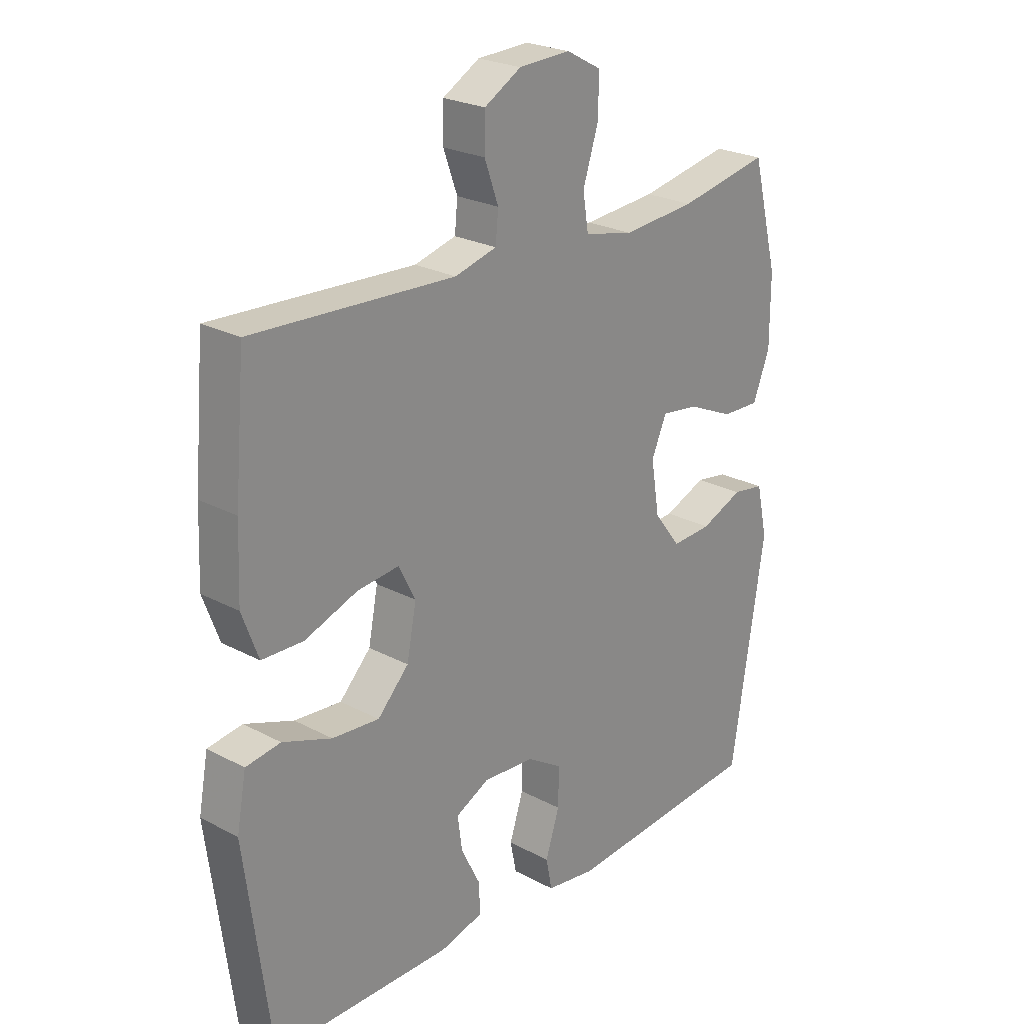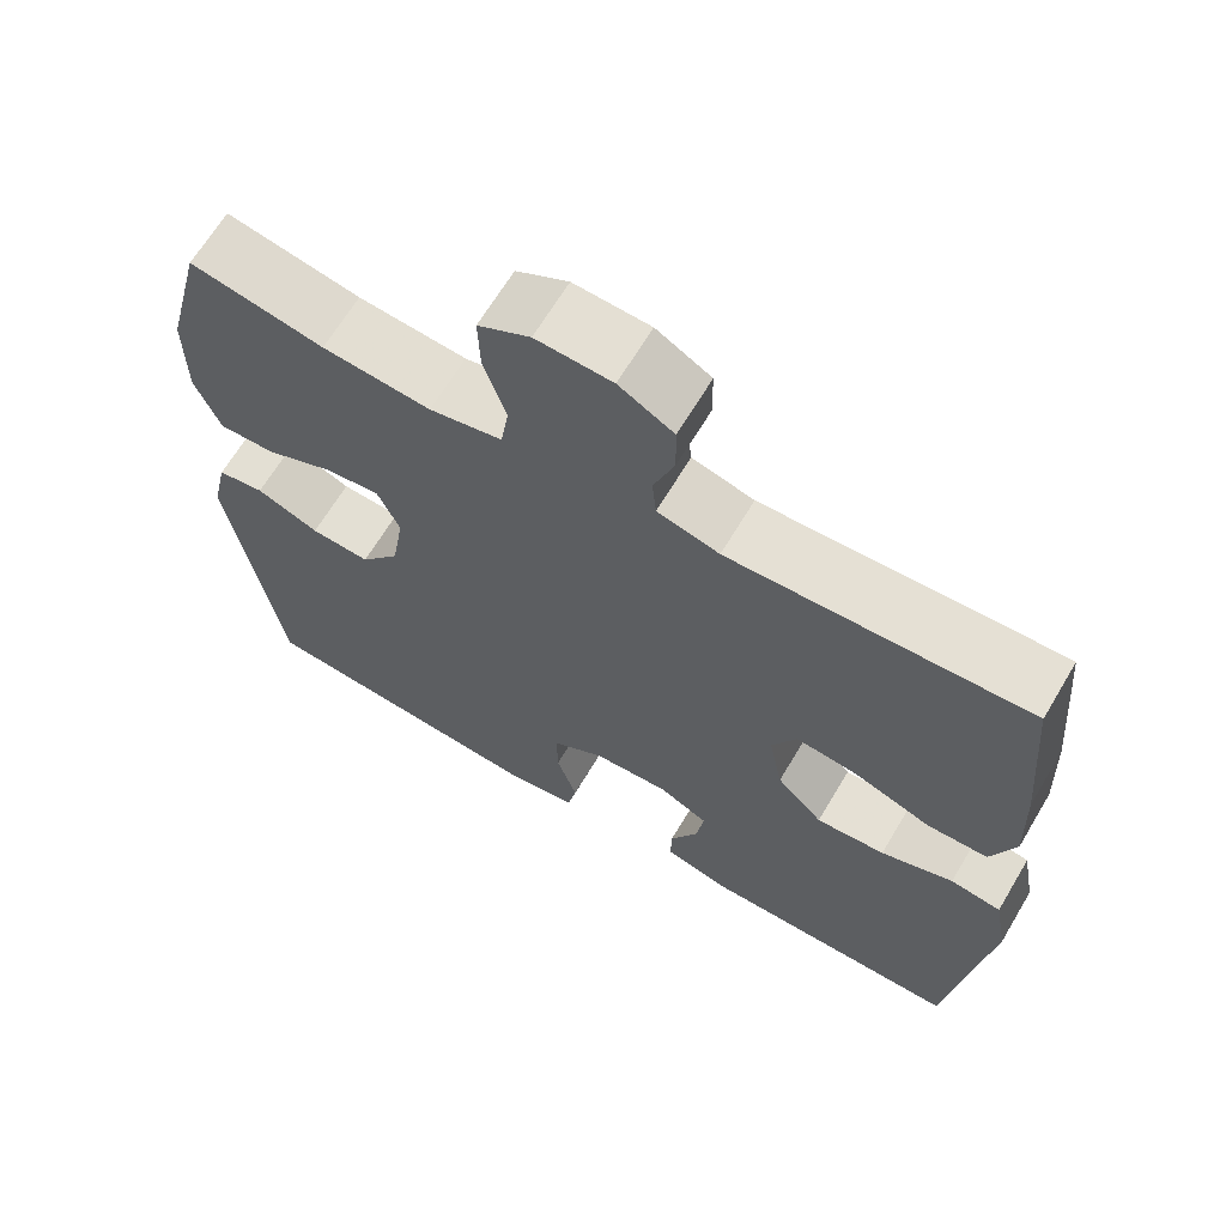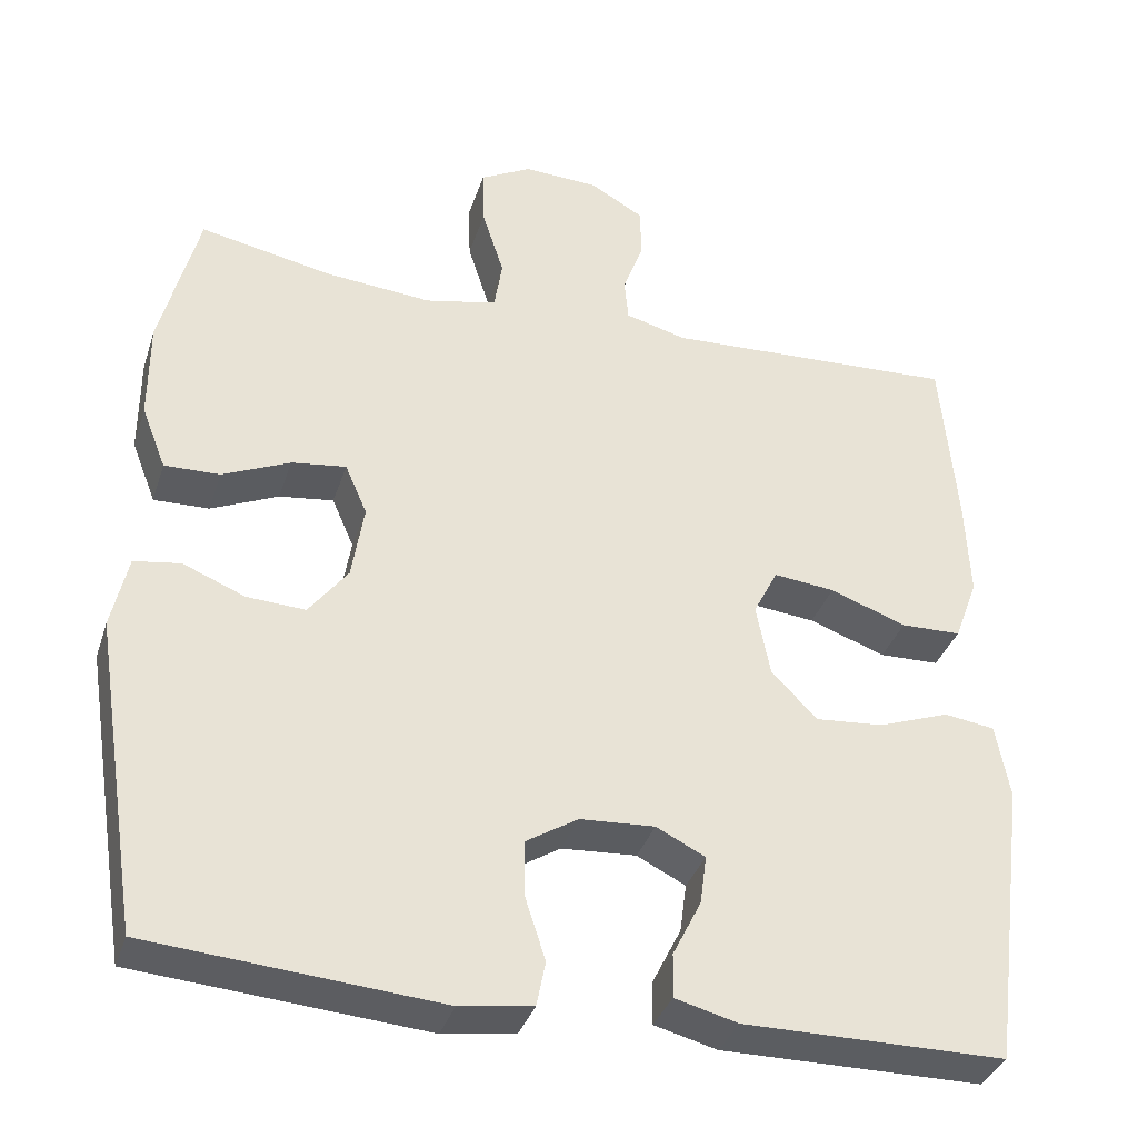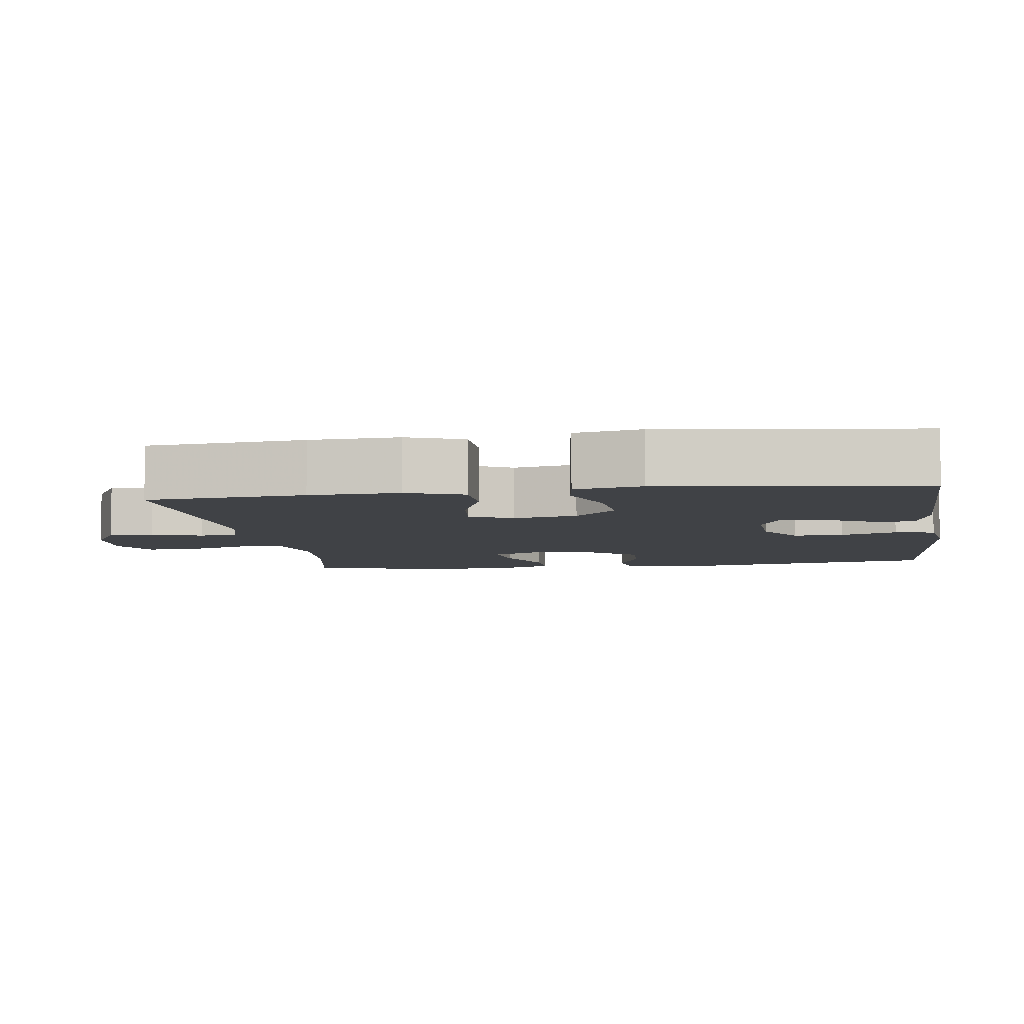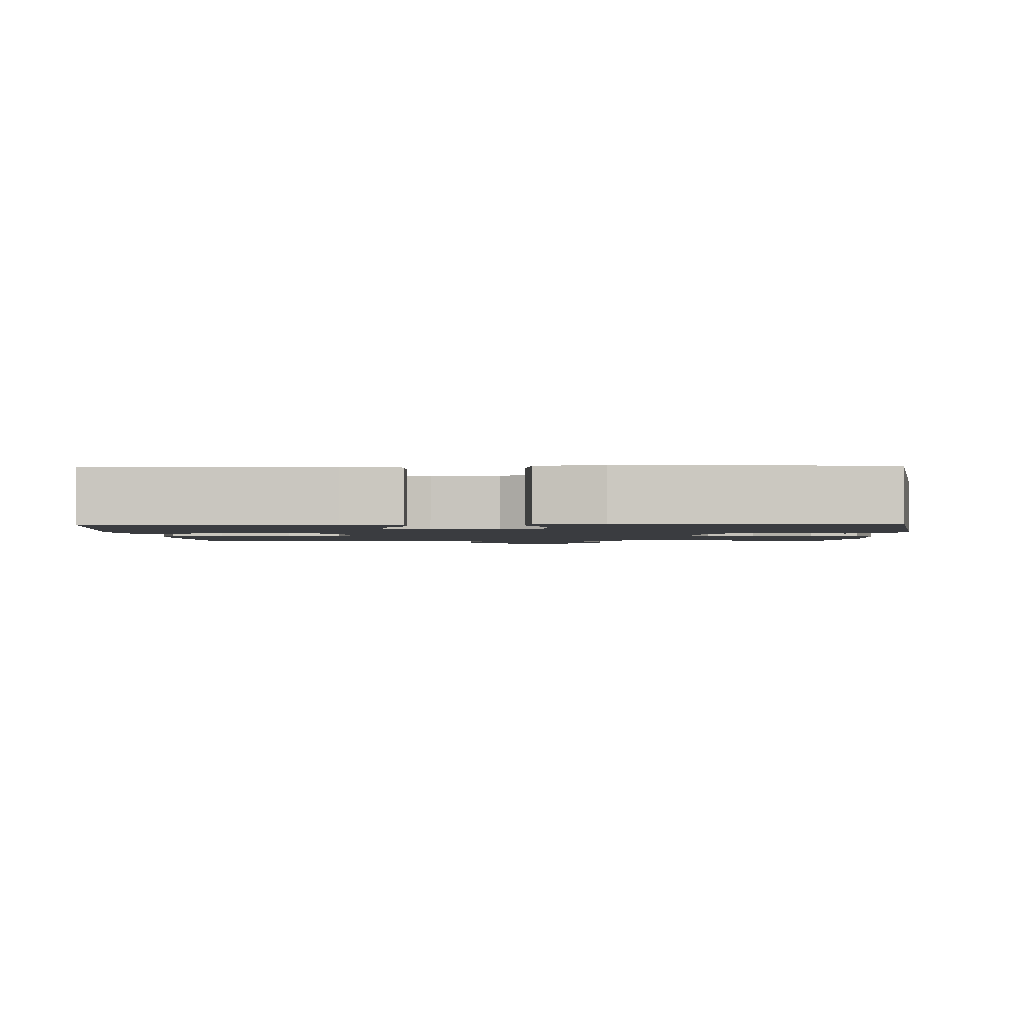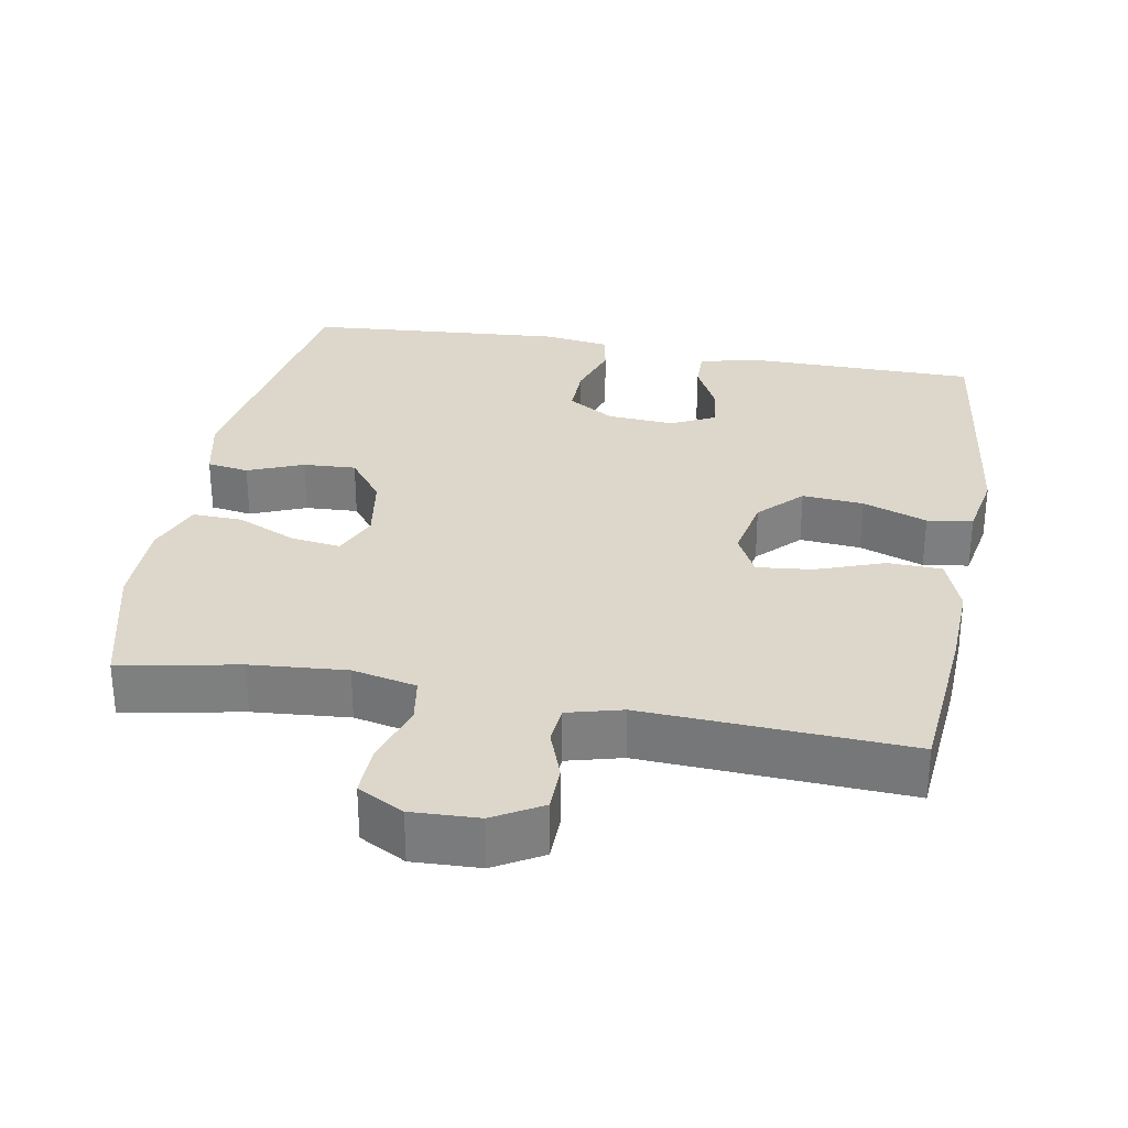
<metadata>
{"format":"obj","ext":"obj","renderer":"f3d","projection":"perspective","resolution":1024,"background":"white","views":[{"elev":24.2,"azim":131.4,"up":"+Z"},{"elev":66.1,"azim":30.8,"up":"+Z"},{"elev":-35.8,"azim":-17.1,"up":"+Z"},{"elev":-6.5,"azim":98.4,"up":"+Y"},{"elev":-1.9,"azim":-177.8,"up":"+Y"},{"elev":30.5,"azim":10.3,"up":"+Y"}]}
</metadata>
<code>
v 0.5 0.07 -0.5
v 0.179 0.07 -0.502
v 0.102 0.07 -0.482
v 0.103 0.07 -0.428
v 0.138 0.07 -0.358
v 0.146 0.07 -0.298
v 0.086 0.07 -0.268
v -0.006 0.07 -0.274
v -0.07 0.07 -0.314
v -0.069 0.07 -0.383
v -0.044 0.07 -0.46
v -0.055 0.07 -0.515
v -0.144 0.07 -0.528
v -0.5 0.07 -0.5
v -0.56 0.07 -0.116
v -0.54 0.07 -0.026
v -0.483 0.07 -0.017
v -0.407 0.07 -0.048
v -0.335 0.07 -0.052
v -0.287 0.07 0.011
v -0.272 0.07 0.104
v -0.299 0.07 0.166
v -0.366 0.07 0.157
v -0.449 0.07 0.12
v -0.517 0.07 0.118
v -0.547 0.07 0.195
v -0.547 0.07 0.317
v -0.5 0.07 0.5
v -0.338 0.07 0.468
v -0.207 0.07 0.457
v -0.119 0.07 0.476
v -0.109 0.07 0.539
v -0.136 0.07 0.623
v -0.138 0.07 0.694
v -0.075 0.07 0.728
v 0.017 0.07 0.724
v 0.083 0.07 0.686
v 0.084 0.07 0.623
v 0.059 0.07 0.554
v 0.064 0.07 0.502
v 0.139 0.07 0.482
v 0.5 0.07 0.5
v 0.519 0.07 0.283
v 0.524 0.07 0.16
v 0.495 0.07 0.082
v 0.421 0.07 0.08
v 0.327 0.07 0.114
v 0.252 0.07 0.122
v 0.222 0.07 0.063
v 0.239 0.07 -0.025
v 0.295 0.07 -0.083
v 0.379 0.07 -0.076
v 0.467 0.07 -0.044
v 0.529 0.07 -0.053
v 0.546 0.07 -0.145
v 0.5 0 -0.5
v 0.179 0 -0.502
v 0.102 0 -0.482
v 0.103 0 -0.428
v 0.138 0 -0.358
v 0.146 0 -0.298
v 0.086 0 -0.268
v -0.006 0 -0.274
v -0.07 0 -0.314
v -0.069 0 -0.383
v -0.044 0 -0.46
v -0.055 0 -0.515
v -0.144 0 -0.528
v -0.5 0 -0.5
v -0.56 0 -0.116
v -0.54 0 -0.026
v -0.483 0 -0.017
v -0.407 0 -0.048
v -0.335 0 -0.052
v -0.287 0 0.011
v -0.272 0 0.104
v -0.299 0 0.166
v -0.366 0 0.157
v -0.449 0 0.12
v -0.517 0 0.118
v -0.547 0 0.195
v -0.547 0 0.317
v -0.5 0 0.5
v -0.338 0 0.468
v -0.207 0 0.457
v -0.119 0 0.476
v -0.109 0 0.539
v -0.136 0 0.623
v -0.138 0 0.694
v -0.075 0 0.728
v 0.017 0 0.724
v 0.083 0 0.686
v 0.084 0 0.623
v 0.059 0 0.554
v 0.064 0 0.502
v 0.139 0 0.482
v 0.5 0 0.5
v 0.519 0 0.283
v 0.524 0 0.16
v 0.495 0 0.082
v 0.421 0 0.08
v 0.327 0 0.114
v 0.252 0 0.122
v 0.222 0 0.063
v 0.239 0 -0.025
v 0.295 0 -0.083
v 0.379 0 -0.076
v 0.467 0 -0.044
v 0.529 0 -0.053
v 0.546 0 -0.145
f 3 4 5
f 2 3 5
f 1 2 5
f 55 1 5
f 54 55 5
f 53 54 5
f 52 53 5
f 51 52 5 6
f 50 51 6 7
f 49 50 7 8
f 48 49 8 9
f 45 46 47
f 44 45 47
f 43 44 47
f 42 43 47
f 41 42 47
f 40 41 47 48
f 37 38 39
f 36 37 39
f 35 36 39
f 34 35 39
f 33 34 39
f 32 33 39
f 31 32 39 40
f 40 48 9
f 31 40 9
f 30 31 9
f 27 28 29
f 26 27 29
f 25 26 29
f 24 25 29
f 23 24 29
f 22 23 29 30
f 16 17 18
f 15 16 18
f 14 15 18
f 13 14 18
f 12 13 18
f 11 12 18
f 10 11 18
f 10 18 19
f 9 10 19 20
f 21 22 30 9
f 9 20 21
f 60 59 58
f 60 58 57
f 60 57 56
f 60 56 110
f 60 110 109
f 60 109 108
f 60 108 107
f 61 60 107 106
f 62 61 106 105
f 63 62 105 104
f 64 63 104 103
f 102 101 100
f 102 100 99
f 102 99 98
f 102 98 97
f 102 97 96
f 103 102 96 95
f 94 93 92
f 94 92 91
f 94 91 90
f 94 90 89
f 94 89 88
f 94 88 87
f 95 94 87 86
f 64 103 95
f 64 95 86
f 64 86 85
f 84 83 82
f 84 82 81
f 84 81 80
f 84 80 79
f 84 79 78
f 85 84 78 77
f 73 72 71
f 73 71 70
f 73 70 69
f 73 69 68
f 73 68 67
f 73 67 66
f 73 66 65
f 74 73 65
f 75 74 65 64
f 64 85 77 76
f 76 75 64
f 1 56 57 2
f 2 57 58 3
f 3 58 59 4
f 4 59 60 5
f 5 60 61 6
f 6 61 62 7
f 7 62 63 8
f 8 63 64 9
f 9 64 65 10
f 10 65 66 11
f 11 66 67 12
f 12 67 68 13
f 13 68 69 14
f 14 69 70 15
f 15 70 71 16
f 16 71 72 17
f 17 72 73 18
f 18 73 74 19
f 19 74 75 20
f 20 75 76 21
f 21 76 77 22
f 22 77 78 23
f 23 78 79 24
f 24 79 80 25
f 25 80 81 26
f 26 81 82 27
f 27 82 83 28
f 28 83 84 29
f 29 84 85 30
f 30 85 86 31
f 31 86 87 32
f 32 87 88 33
f 33 88 89 34
f 34 89 90 35
f 35 90 91 36
f 36 91 92 37
f 37 92 93 38
f 38 93 94 39
f 39 94 95 40
f 40 95 96 41
f 41 96 97 42
f 42 97 98 43
f 43 98 99 44
f 44 99 100 45
f 45 100 101 46
f 46 101 102 47
f 47 102 103 48
f 48 103 104 49
f 49 104 105 50
f 50 105 106 51
f 51 106 107 52
f 52 107 108 53
f 53 108 109 54
f 54 109 110 55
f 55 110 56 1

</code>
